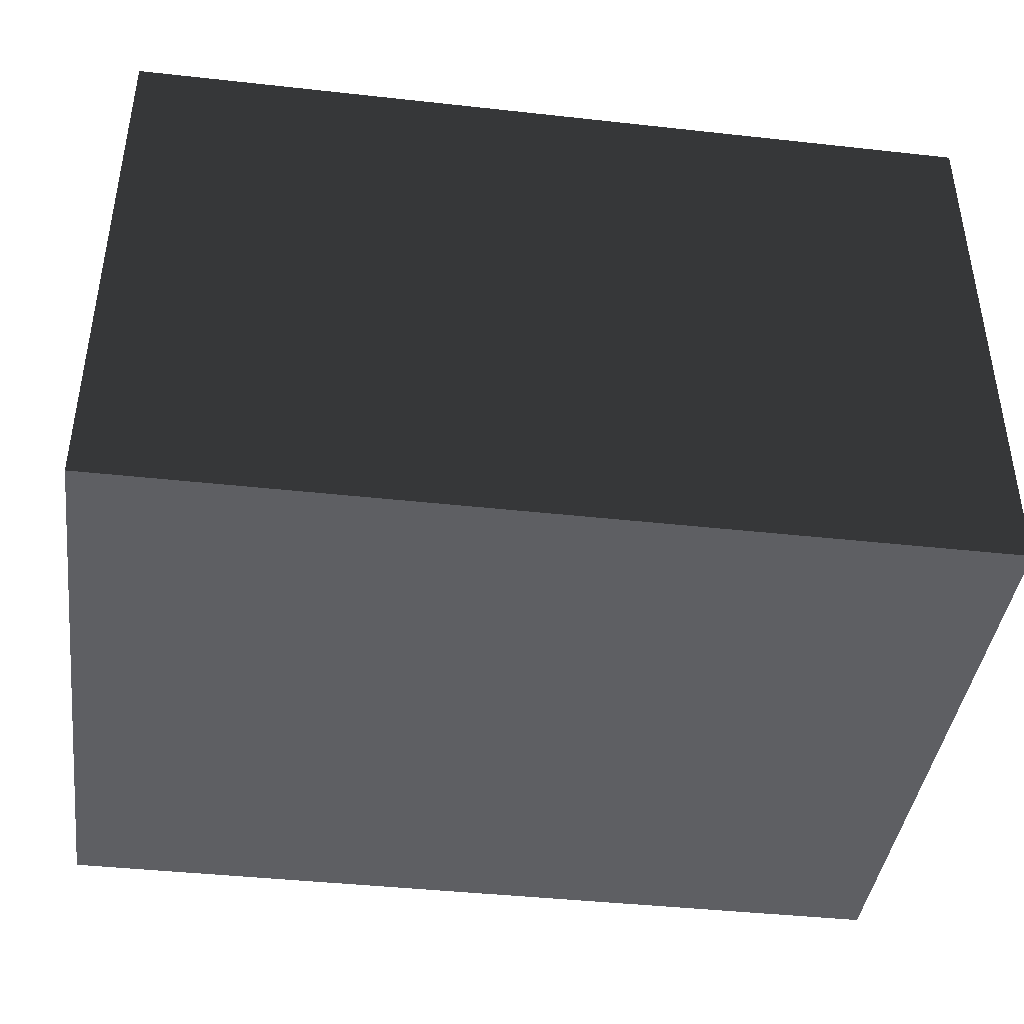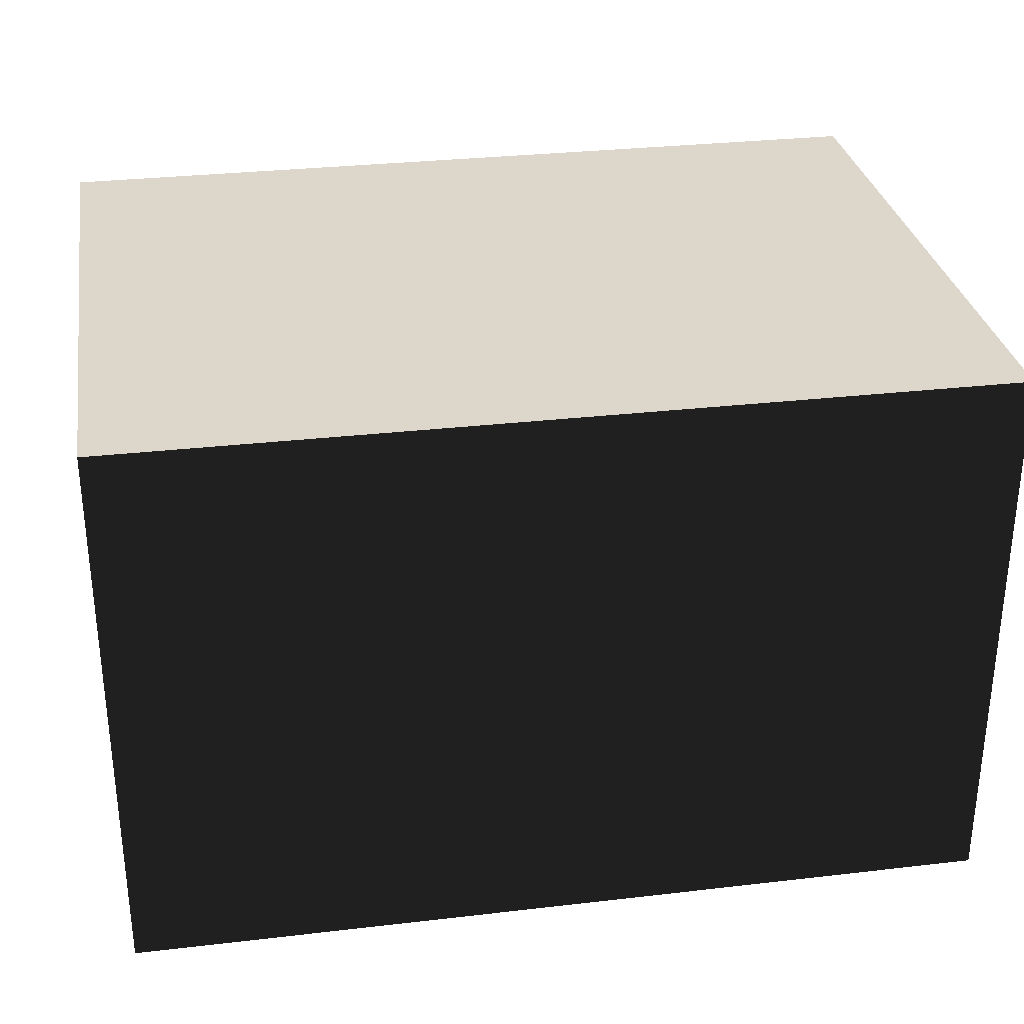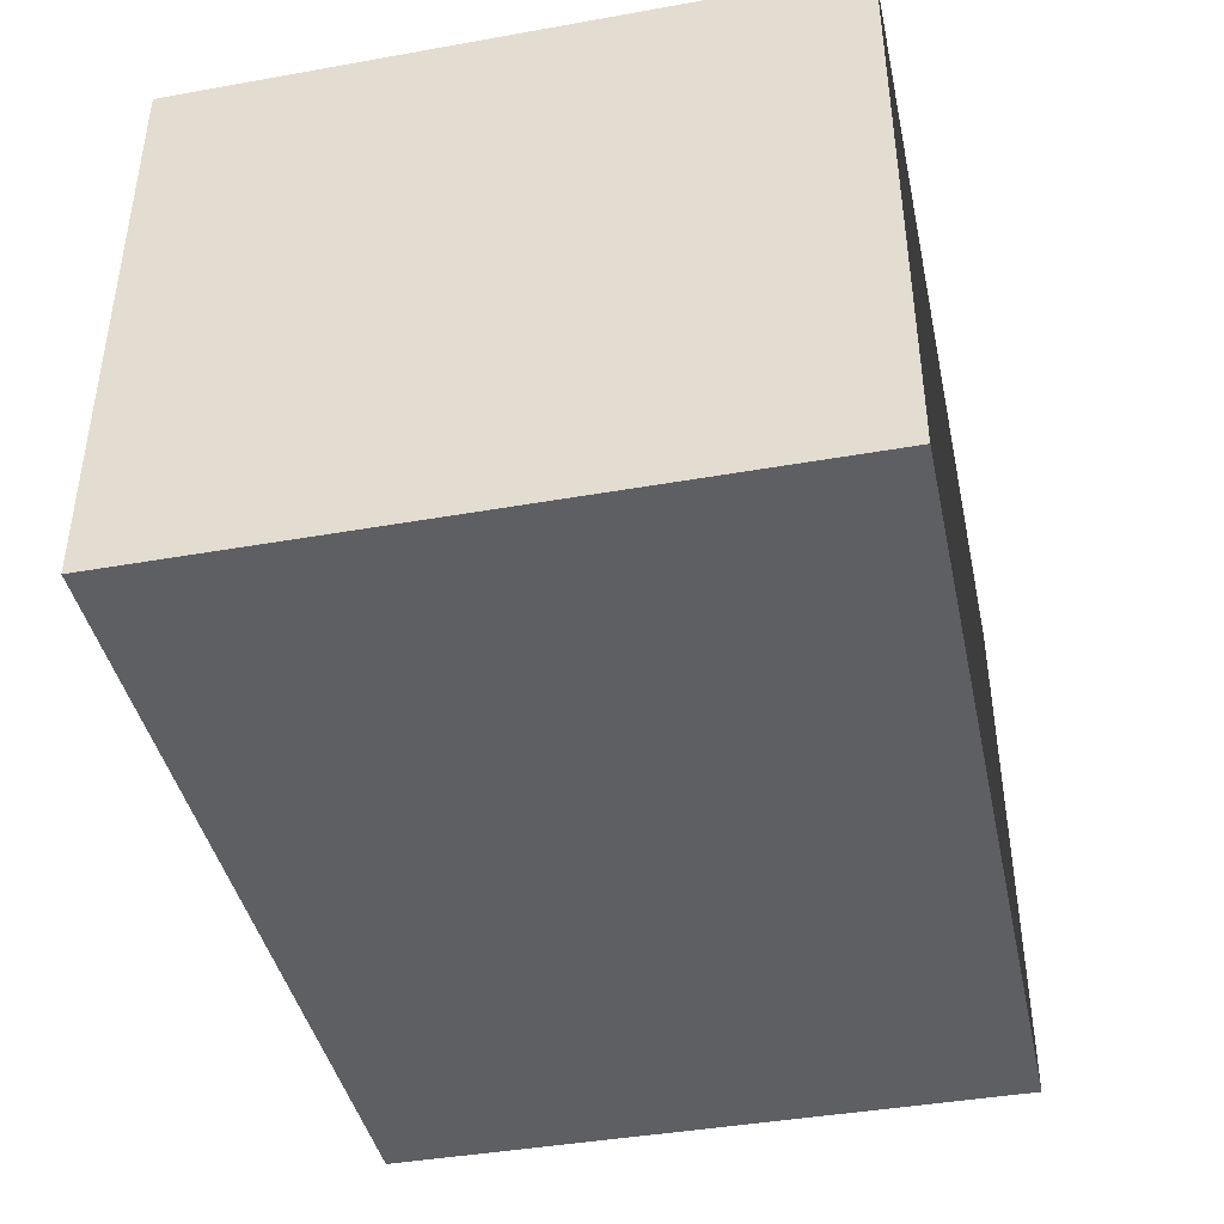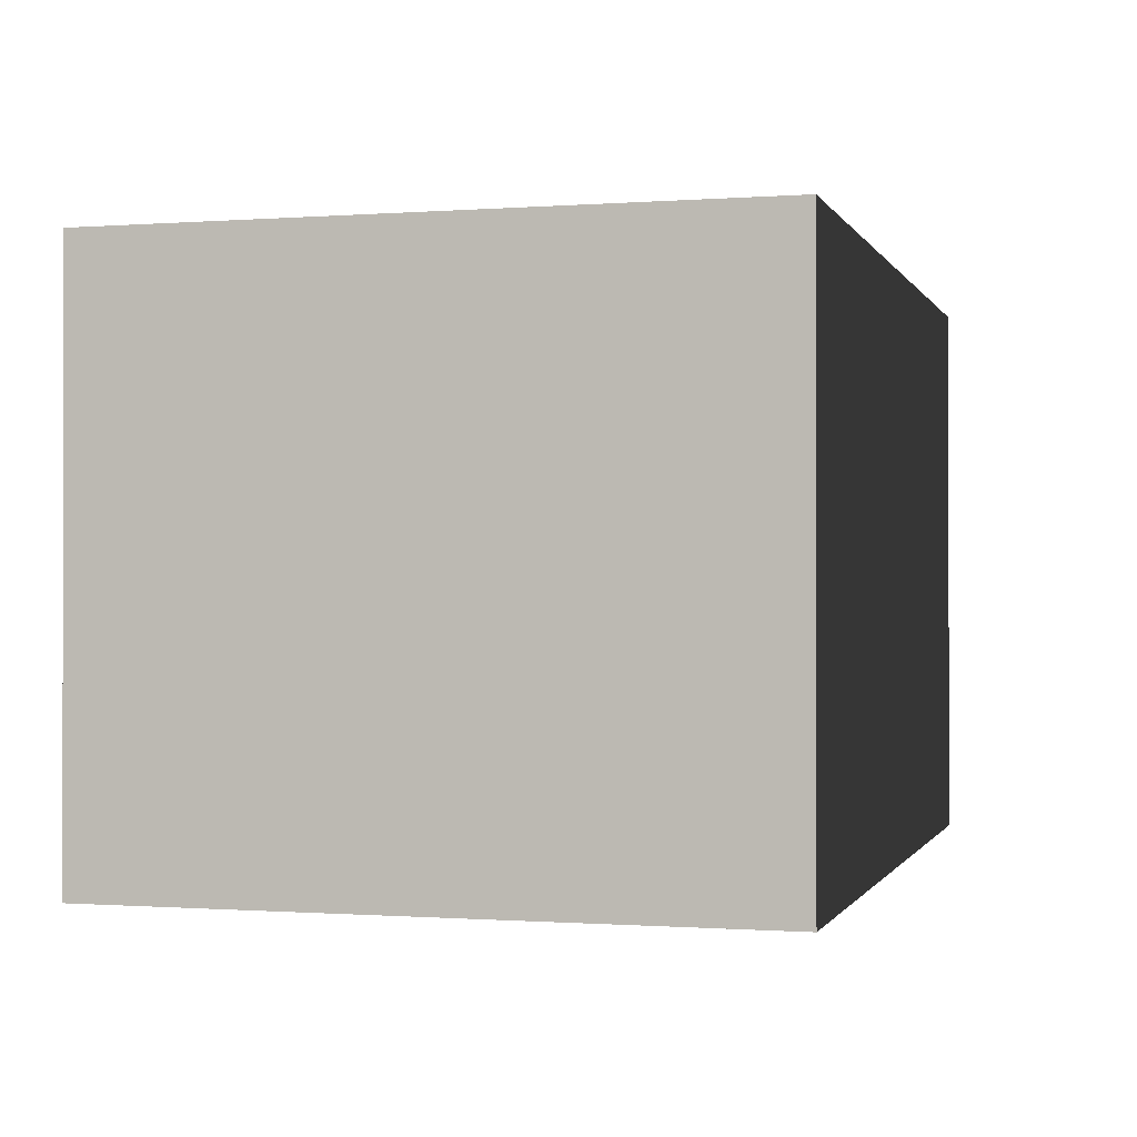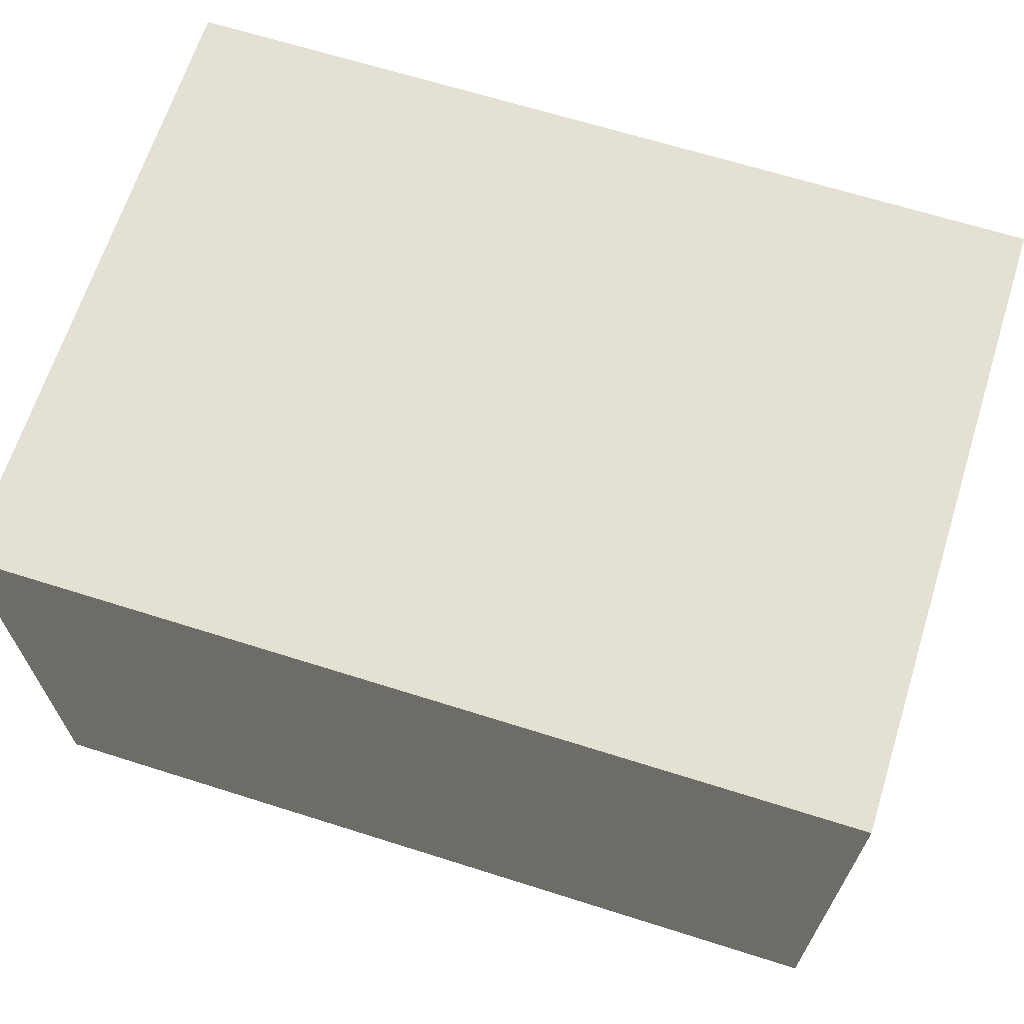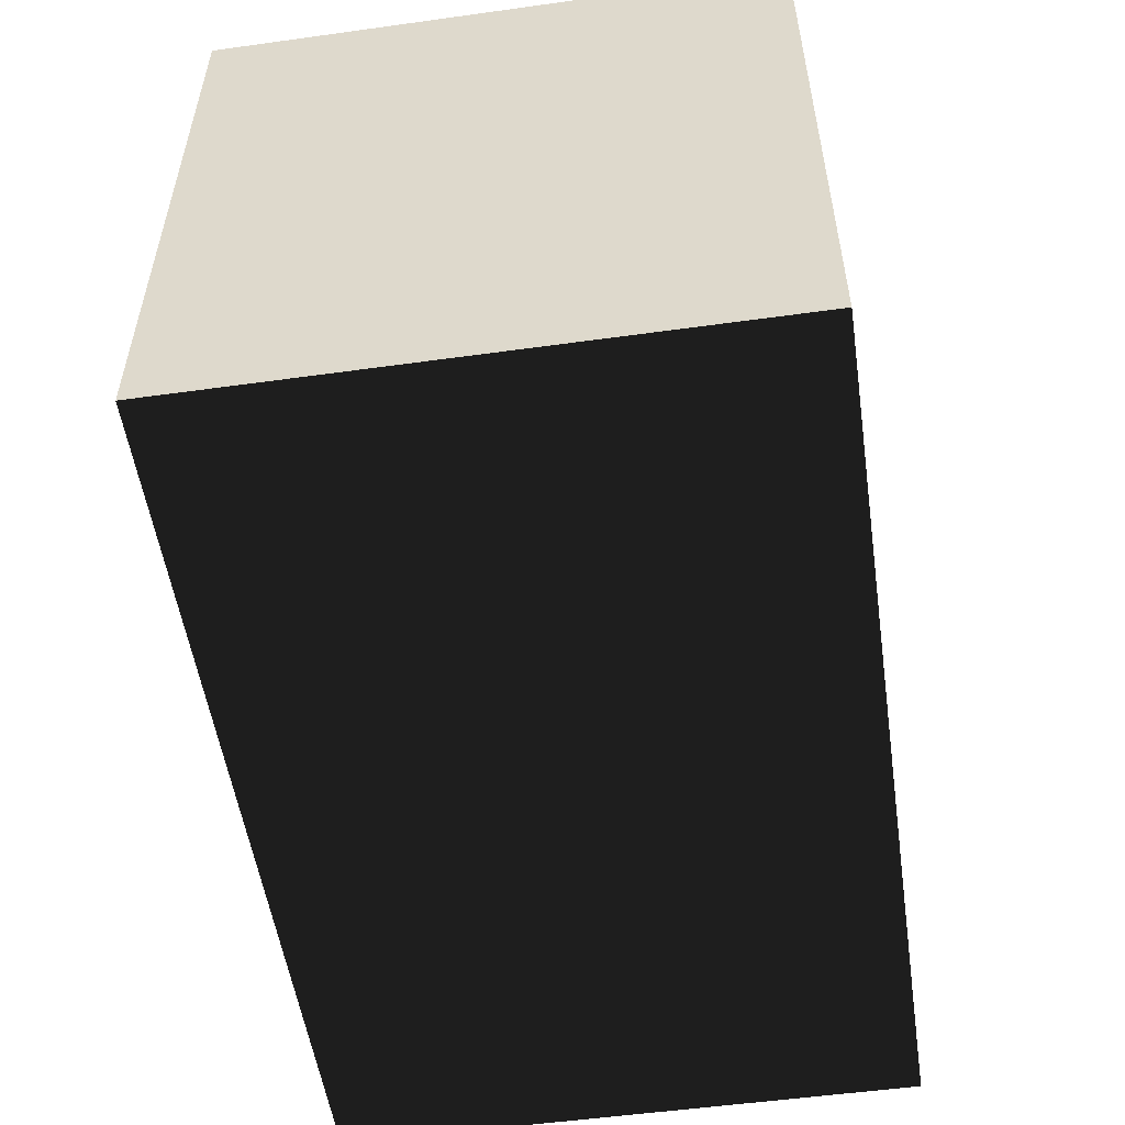
<metadata>
{"format":"obj","ext":"obj","renderer":"f3d","projection":"perspective","resolution":1024,"background":"white","views":[{"elev":-41.6,"azim":-7.6,"up":"+Y"},{"elev":30.6,"azim":170.5,"up":"+Y"},{"elev":-41.8,"azim":-77.9,"up":"+Y"},{"elev":-0.5,"azim":-74.4,"up":"+Y"},{"elev":66.2,"azim":17.6,"up":"+Y"},{"elev":-53.7,"azim":-81.6,"up":"+Z"}]}
</metadata>
<code>
v 0.2482 0.004428 0.1827
v -0.003247 0.004428 0.1827
v -0.003247 0.004428 -0.1862
v -0.003247 0.3322 0.1827
v -0.2547 0.3322 0.1827
v -0.2547 0.1683 0.1827
v -0.003247 0.1683 0.1827
v -0.2547 0.3322 0.1827
v -0.2547 0.3322 -0.1862
v -0.2547 0.1683 -0.1862
v -0.2547 0.1683 0.1827
v -0.2547 0.3322 -0.1862
v -0.003247 0.3322 -0.1862
v -0.003247 0.1683 -0.1862
v -0.2547 0.1683 -0.1862
v -0.2547 0.3322 -0.1862
v -0.2547 0.3322 0.1827
v -0.003247 0.3322 0.1827
v -0.003247 0.3322 -0.1862
v -0.003247 0.1683 0.1827
v -0.2547 0.1683 0.1827
v -0.2547 0.004428 0.1827
v -0.003247 0.004428 0.1827
v -0.2547 0.1683 0.1827
v -0.2547 0.1683 -0.1862
v -0.2547 0.004428 -0.1862
v -0.2547 0.004428 0.1827
v -0.2547 0.1683 -0.1862
v -0.003247 0.1683 -0.1862
v -0.003247 0.004428 -0.1862
v -0.2547 0.004428 -0.1862
v -0.2547 0.004428 -0.1862
v -0.003247 0.004428 -0.1862
v -0.003247 0.004428 0.1827
v -0.2547 0.004428 0.1827
v 0.2482 0.3322 0.1827
v -0.003247 0.3322 0.1827
v -0.003247 0.1683 0.1827
v 0.2482 0.1683 0.1827
v -0.003247 0.3322 -0.1862
v 0.2482 0.3322 -0.1862
v 0.2482 0.1683 -0.1862
v -0.003247 0.1683 -0.1862
v 0.2482 0.3322 -0.1862
v 0.2482 0.3322 0.1827
v 0.2482 0.1683 0.1827
v 0.2482 0.1683 -0.1862
v -0.003247 0.3322 -0.1862
v -0.003247 0.3322 0.1827
v 0.2482 0.3322 0.1827
v 0.2482 0.3322 -0.1862
v 0.2482 0.1683 0.1827
v -0.003247 0.1683 0.1827
v -0.003247 0.004428 0.1827
v 0.2482 0.004428 0.1827
v -0.003247 0.1683 -0.1862
v 0.2482 0.1683 -0.1862
v 0.2482 0.004428 -0.1862
v -0.003247 0.004428 -0.1862
v 0.2482 0.1683 -0.1862
v 0.2482 0.1683 0.1827
v 0.2482 0.004428 0.1827
v 0.2482 0.004428 -0.1862
v 0.2482 0.004428 -0.1862
g GUNSHOPAMMOBOXREDBLOCK
o GUNSHOPAMMOBOXREDBLOCK0
f 1 2 3
f 4 5 6
f 6 7 4
f 8 9 10
f 10 11 8
f 12 13 14
f 14 15 12
f 16 17 18
f 18 19 16
f 20 21 22
f 22 23 20
f 24 25 26
f 26 27 24
f 28 29 30
f 30 31 28
f 32 33 34
f 34 35 32
f 36 37 38
f 38 39 36
f 40 41 42
f 42 43 40
f 44 45 46
f 46 47 44
f 48 49 50
f 50 51 48
f 52 53 54
f 54 55 52
f 56 57 58
f 58 59 56
f 60 61 62
f 62 63 60
f 3 64 1

</code>
